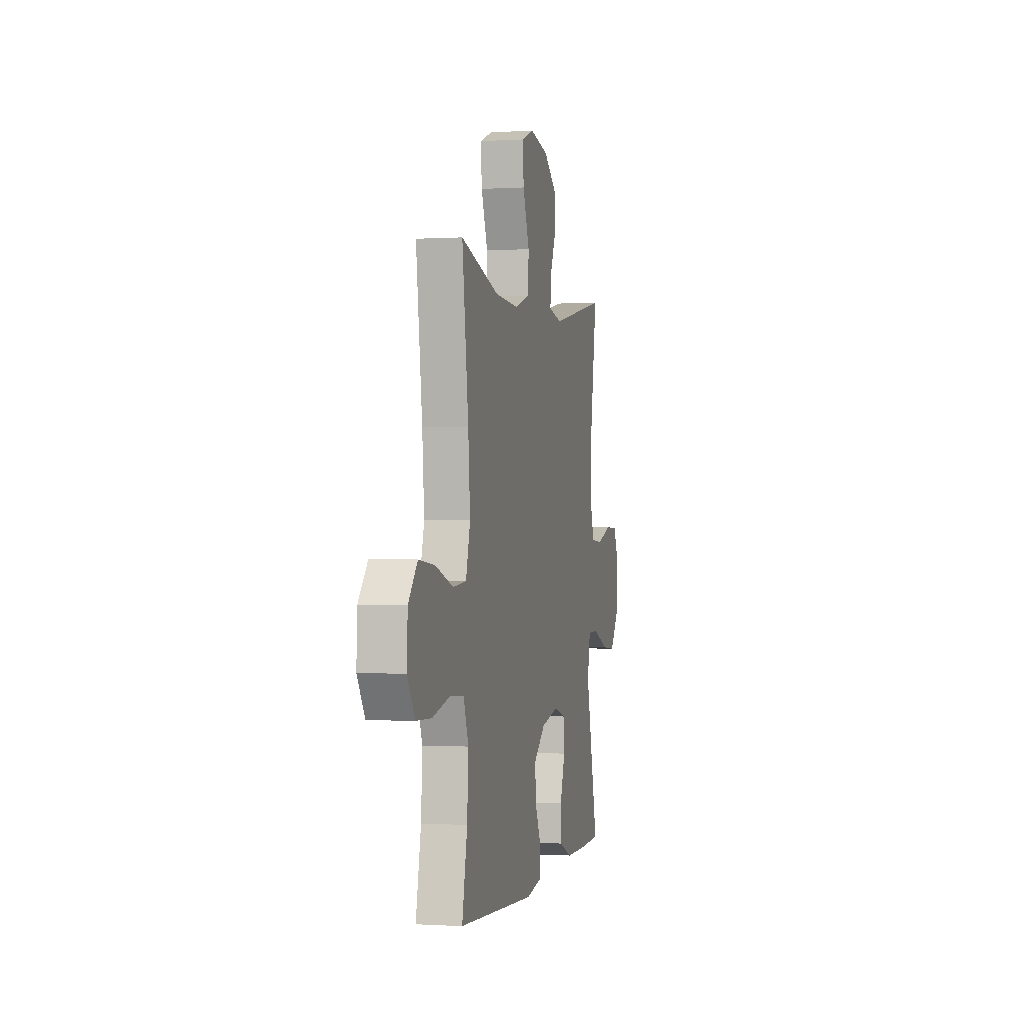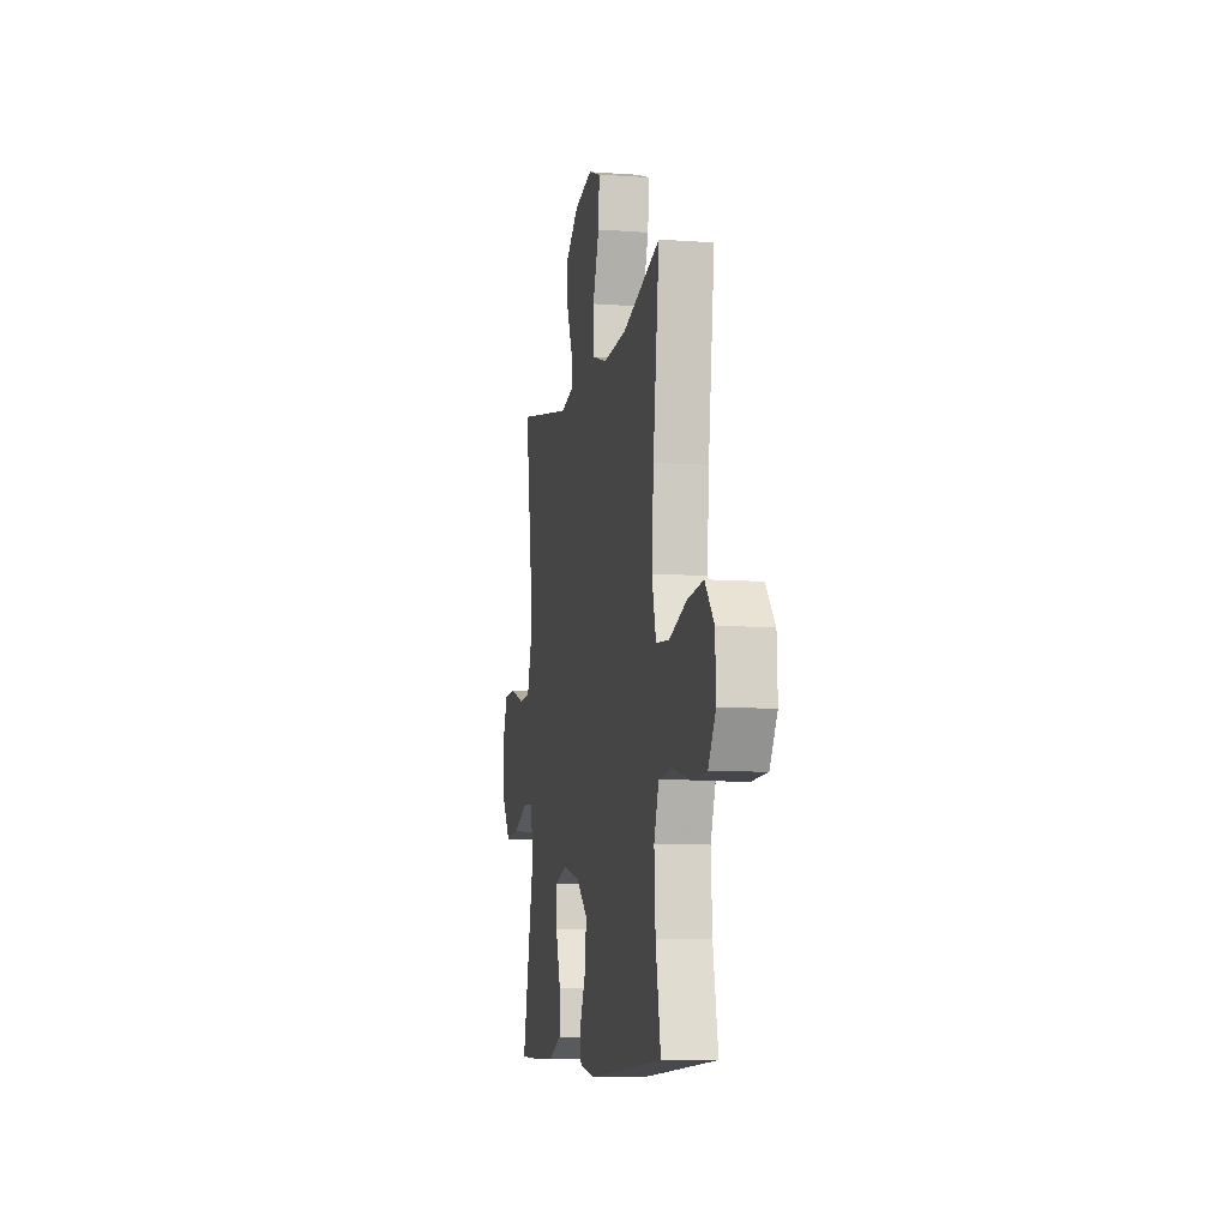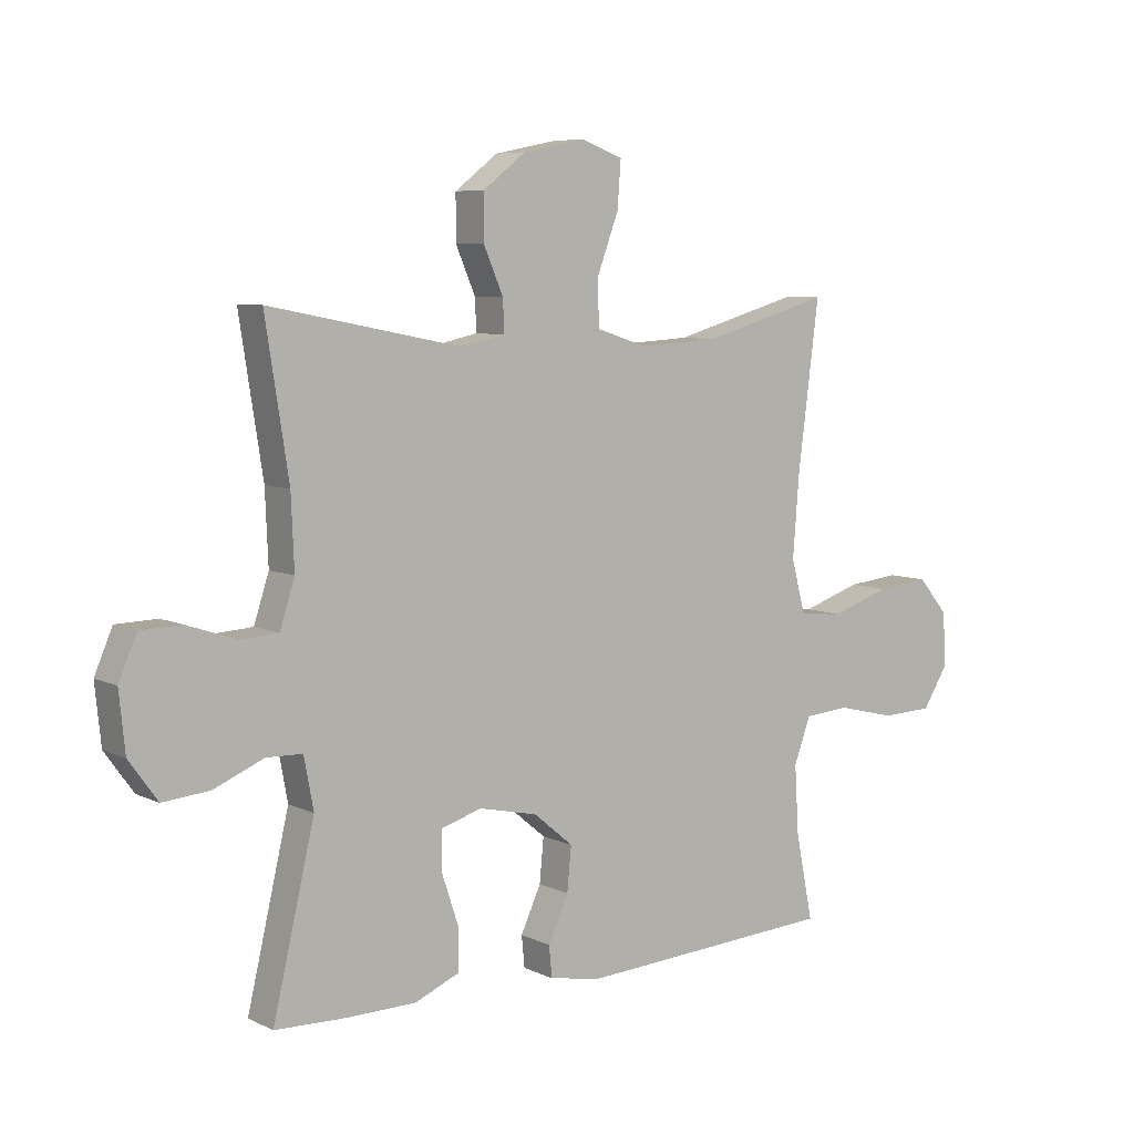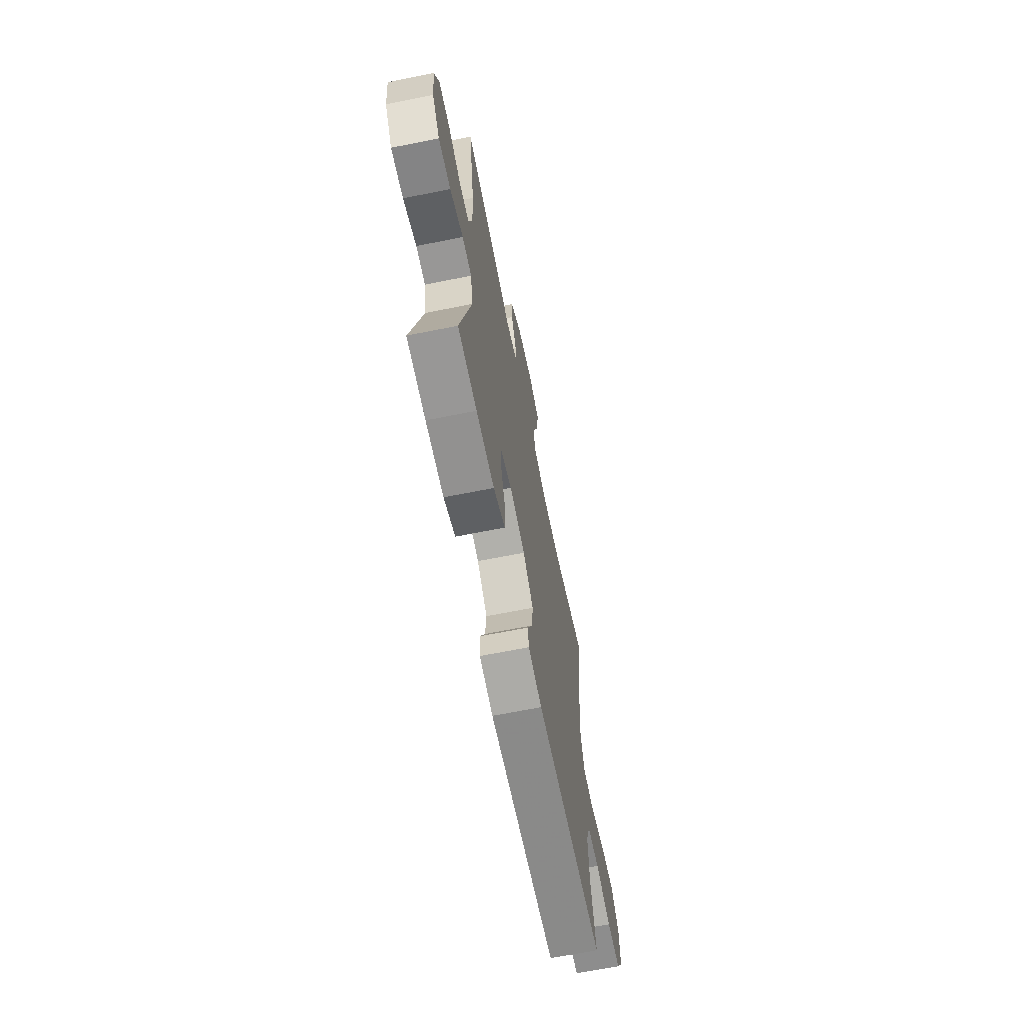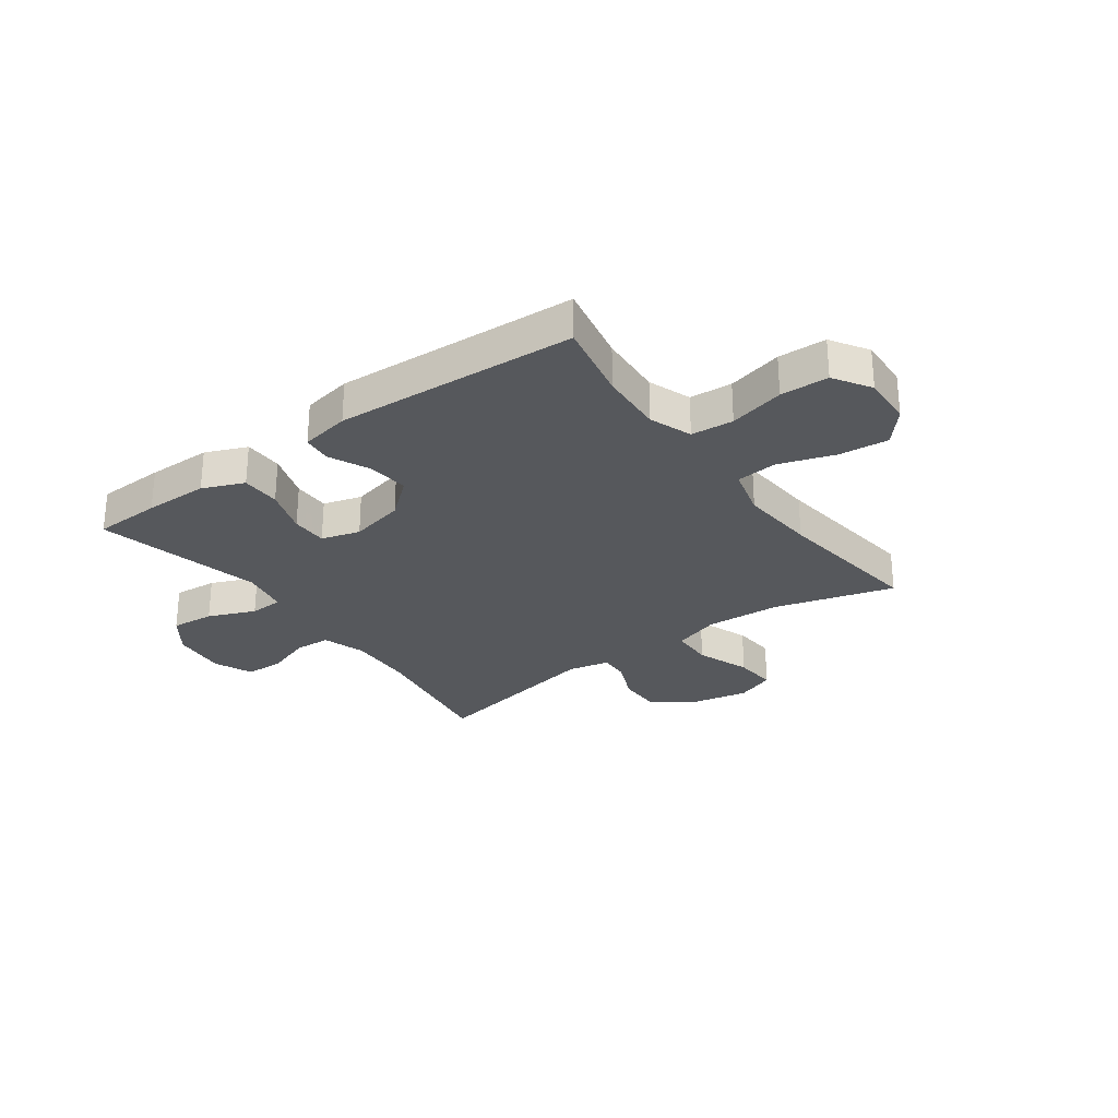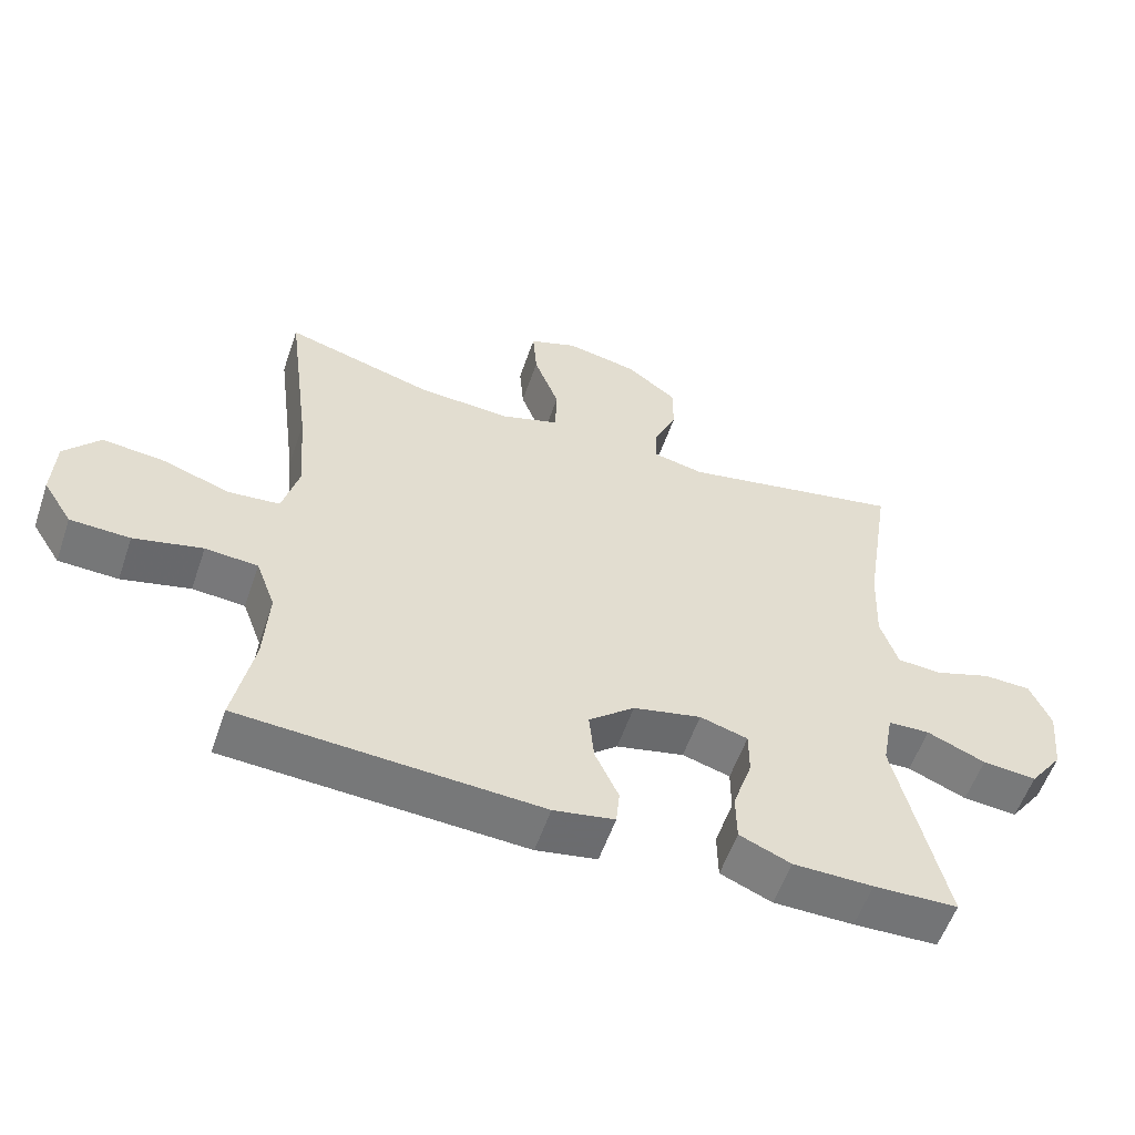
<metadata>
{"format":"obj","ext":"obj","renderer":"f3d","projection":"perspective","resolution":1024,"background":"white","views":[{"elev":-0.4,"azim":-76.8,"up":"+Z"},{"elev":-8.8,"azim":-101.1,"up":"+Z"},{"elev":7.0,"azim":143.2,"up":"+Z"},{"elev":-66.5,"azim":101.4,"up":"+Z"},{"elev":-28.1,"azim":-144.0,"up":"+Y"},{"elev":-56.6,"azim":-18.9,"up":"+Z"}]}
</metadata>
<code>
v 0.5 0.07 0.5
v 0.461 0.07 0.251
v 0.456 0.07 0.132
v 0.481 0.07 0.055
v 0.545 0.07 0.051
v 0.627 0.07 0.079
v 0.696 0.07 0.077
v 0.726 0.07 0.007
v 0.716 0.07 -0.091
v 0.668 0.07 -0.157
v 0.59 0.07 -0.15
v 0.506 0.07 -0.115
v 0.446 0.07 -0.117
v 0.43 0.07 -0.202
v 0.5 0.07 -0.5
v 0.379 0.07 -0.504
v 0.264 0.07 -0.503
v 0.19 0.07 -0.472
v 0.189 0.07 -0.402
v 0.217 0.07 -0.318
v 0.217 0.07 -0.253
v 0.148 0.07 -0.233
v 0.05 0.07 -0.255
v -0.016 0.07 -0.31
v -0.009 0.07 -0.383
v 0.025 0.07 -0.457
v 0.02 0.07 -0.509
v -0.068 0.07 -0.525
v -0.5 0.07 -0.5
v -0.471 0.07 -0.357
v -0.464 0.07 -0.243
v -0.492 0.07 -0.167
v -0.568 0.07 -0.161
v -0.667 0.07 -0.185
v -0.753 0.07 -0.182
v -0.795 0.07 -0.116
v -0.791 0.07 -0.025
v -0.74 0.07 0.035
v -0.651 0.07 0.026
v -0.552 0.07 -0.007
v -0.478 0.07 0
v -0.454 0.07 0.089
v -0.465 0.07 0.226
v -0.5 0.07 0.5
v -0.286 0.07 0.439
v -0.152 0.07 0.431
v -0.067 0.07 0.458
v -0.065 0.07 0.534
v -0.101 0.07 0.63
v -0.107 0.07 0.707
v -0.037 0.07 0.733
v 0.067 0.07 0.712
v 0.139 0.07 0.657
v 0.139 0.07 0.582
v 0.106 0.07 0.506
v 0.104 0.07 0.453
v 0.178 0.07 0.437
v 0.5 0 0.5
v 0.461 0 0.251
v 0.456 0 0.132
v 0.481 0 0.055
v 0.545 0 0.051
v 0.627 0 0.079
v 0.696 0 0.077
v 0.726 0 0.007
v 0.716 0 -0.091
v 0.668 0 -0.157
v 0.59 0 -0.15
v 0.506 0 -0.115
v 0.446 0 -0.117
v 0.43 0 -0.202
v 0.5 0 -0.5
v 0.379 0 -0.504
v 0.264 0 -0.503
v 0.19 0 -0.472
v 0.189 0 -0.402
v 0.217 0 -0.318
v 0.217 0 -0.253
v 0.148 0 -0.233
v 0.05 0 -0.255
v -0.016 0 -0.31
v -0.009 0 -0.383
v 0.025 0 -0.457
v 0.02 0 -0.509
v -0.068 0 -0.525
v -0.5 0 -0.5
v -0.471 0 -0.357
v -0.464 0 -0.243
v -0.492 0 -0.167
v -0.568 0 -0.161
v -0.667 0 -0.185
v -0.753 0 -0.182
v -0.795 0 -0.116
v -0.791 0 -0.025
v -0.74 0 0.035
v -0.651 0 0.026
v -0.552 0 -0.007
v -0.478 0 0
v -0.454 0 0.089
v -0.465 0 0.226
v -0.5 0 0.5
v -0.286 0 0.439
v -0.152 0 0.431
v -0.067 0 0.458
v -0.065 0 0.534
v -0.101 0 0.63
v -0.107 0 0.707
v -0.037 0 0.733
v 0.067 0 0.712
v 0.139 0 0.657
v 0.139 0 0.582
v 0.106 0 0.506
v 0.104 0 0.453
v 0.178 0 0.437
f 52 53 54 55
f 52 55 56
f 51 52 56
f 48 49 50 51
f 47 48 51 56
f 46 47 56 57
f 43 44 45
f 42 43 45 46
f 41 42 46 57
f 37 38 39 40
f 35 36 37 40
f 33 34 35 40
f 32 33 40 41
f 31 32 41 57
f 27 28 29 30
f 25 26 27 30
f 24 25 30 31
f 23 24 31 57
f 17 18 19 20
f 17 20 21
f 14 15 16 17
f 13 14 17 21
f 9 10 11 12
f 9 12 13
f 8 9 13
f 5 6 7 8
f 4 5 8 13
f 3 4 13 21
f 23 57 1 2
f 22 23 2 3
f 3 21 22
f 112 111 110 109
f 113 112 109
f 113 109 108
f 108 107 106 105
f 113 108 105 104
f 114 113 104 103
f 102 101 100
f 103 102 100 99
f 114 103 99 98
f 97 96 95 94
f 97 94 93 92
f 97 92 91 90
f 98 97 90 89
f 114 98 89 88
f 87 86 85 84
f 87 84 83 82
f 88 87 82 81
f 114 88 81 80
f 77 76 75 74
f 78 77 74
f 74 73 72 71
f 78 74 71 70
f 69 68 67 66
f 70 69 66
f 70 66 65
f 65 64 63 62
f 70 65 62 61
f 78 70 61 60
f 59 58 114 80
f 60 59 80 79
f 79 78 60
f 1 58 59 2
f 2 59 60 3
f 3 60 61 4
f 4 61 62 5
f 5 62 63 6
f 6 63 64 7
f 7 64 65 8
f 8 65 66 9
f 9 66 67 10
f 10 67 68 11
f 11 68 69 12
f 12 69 70 13
f 13 70 71 14
f 14 71 72 15
f 15 72 73 16
f 16 73 74 17
f 17 74 75 18
f 18 75 76 19
f 19 76 77 20
f 20 77 78 21
f 21 78 79 22
f 22 79 80 23
f 23 80 81 24
f 24 81 82 25
f 25 82 83 26
f 26 83 84 27
f 27 84 85 28
f 28 85 86 29
f 29 86 87 30
f 30 87 88 31
f 31 88 89 32
f 32 89 90 33
f 33 90 91 34
f 34 91 92 35
f 35 92 93 36
f 36 93 94 37
f 37 94 95 38
f 38 95 96 39
f 39 96 97 40
f 40 97 98 41
f 41 98 99 42
f 42 99 100 43
f 43 100 101 44
f 44 101 102 45
f 45 102 103 46
f 46 103 104 47
f 47 104 105 48
f 48 105 106 49
f 49 106 107 50
f 50 107 108 51
f 51 108 109 52
f 52 109 110 53
f 53 110 111 54
f 54 111 112 55
f 55 112 113 56
f 56 113 114 57
f 57 114 58 1

</code>
